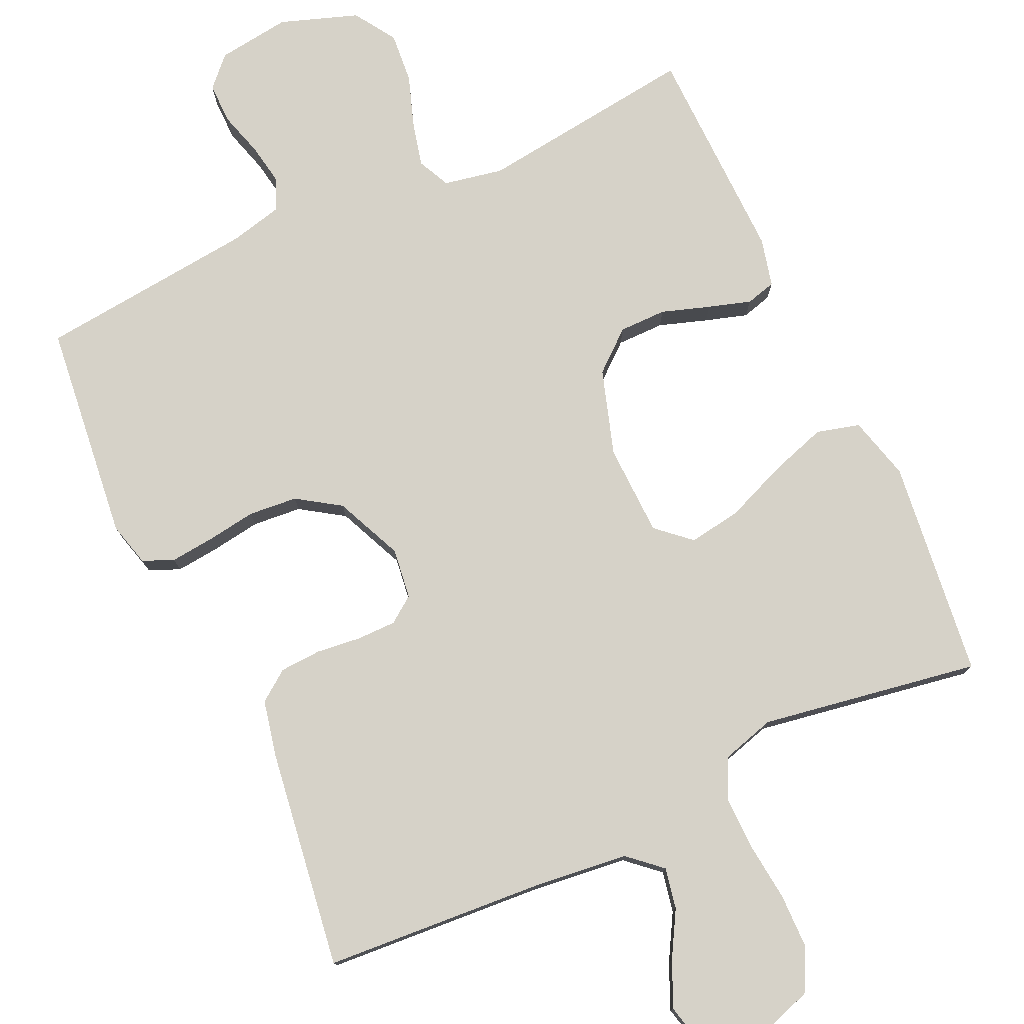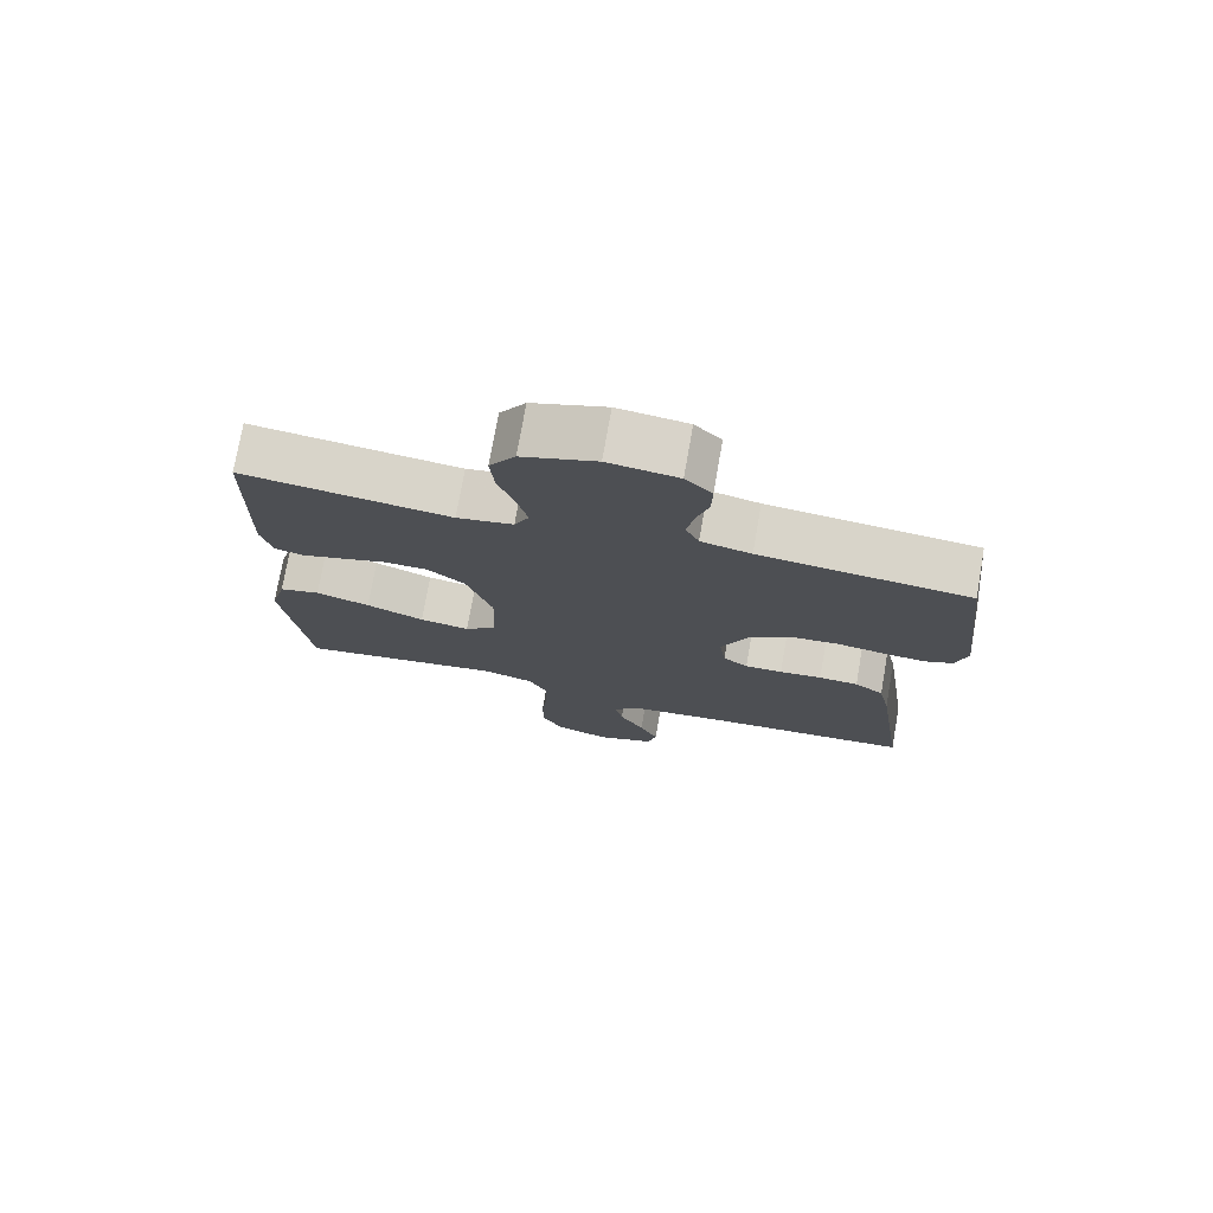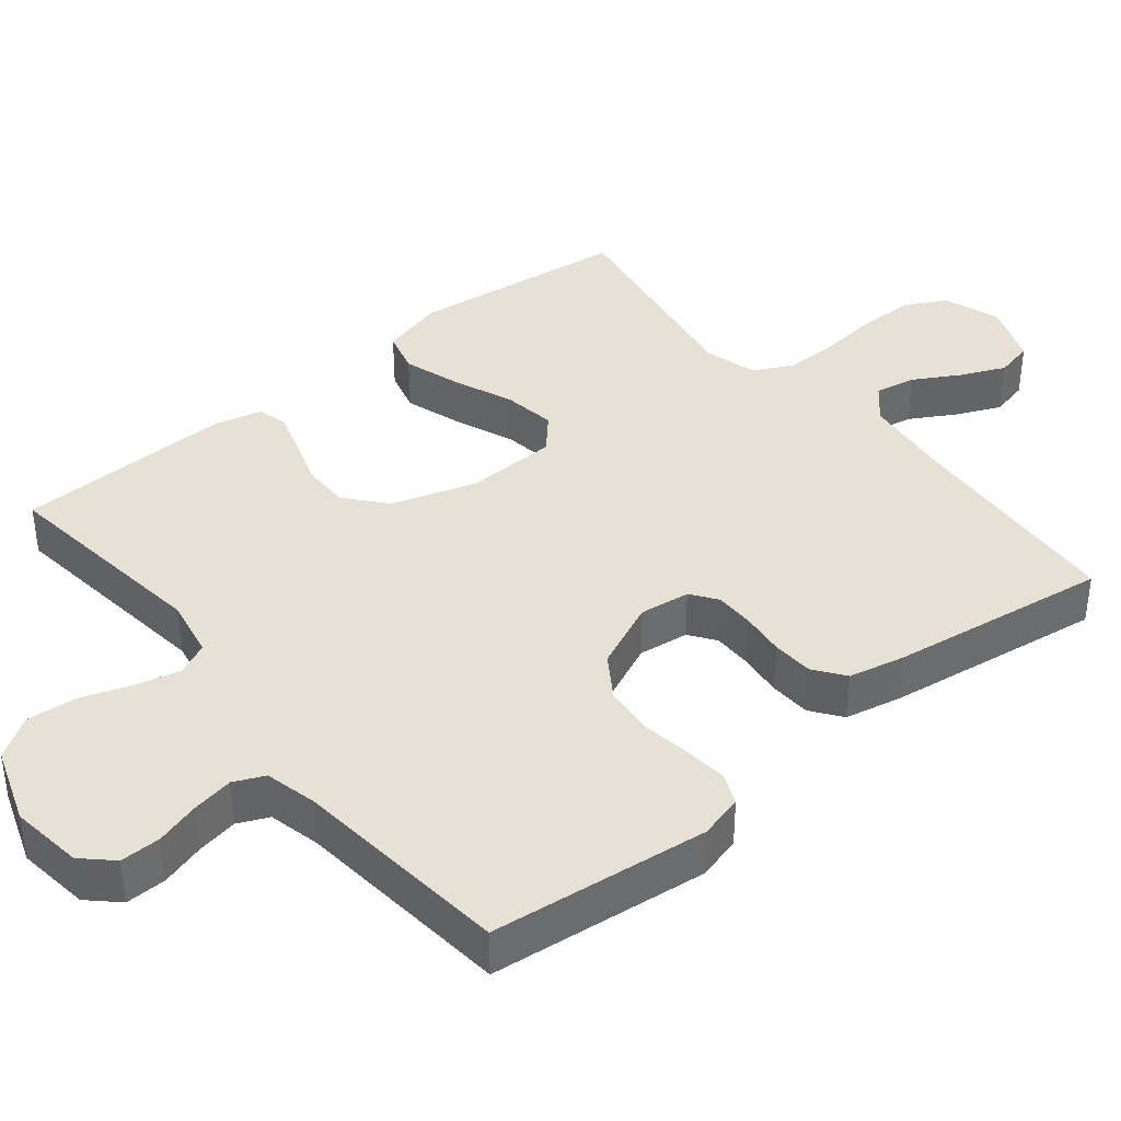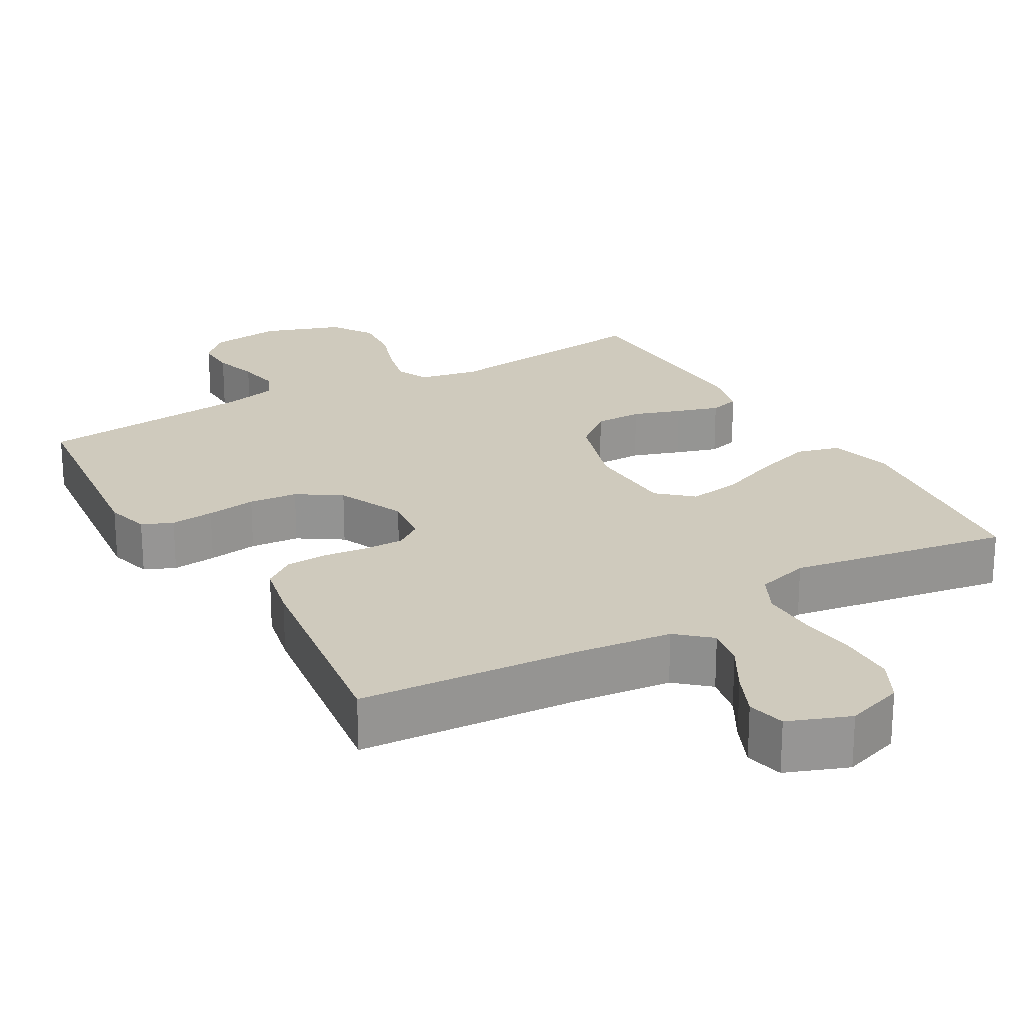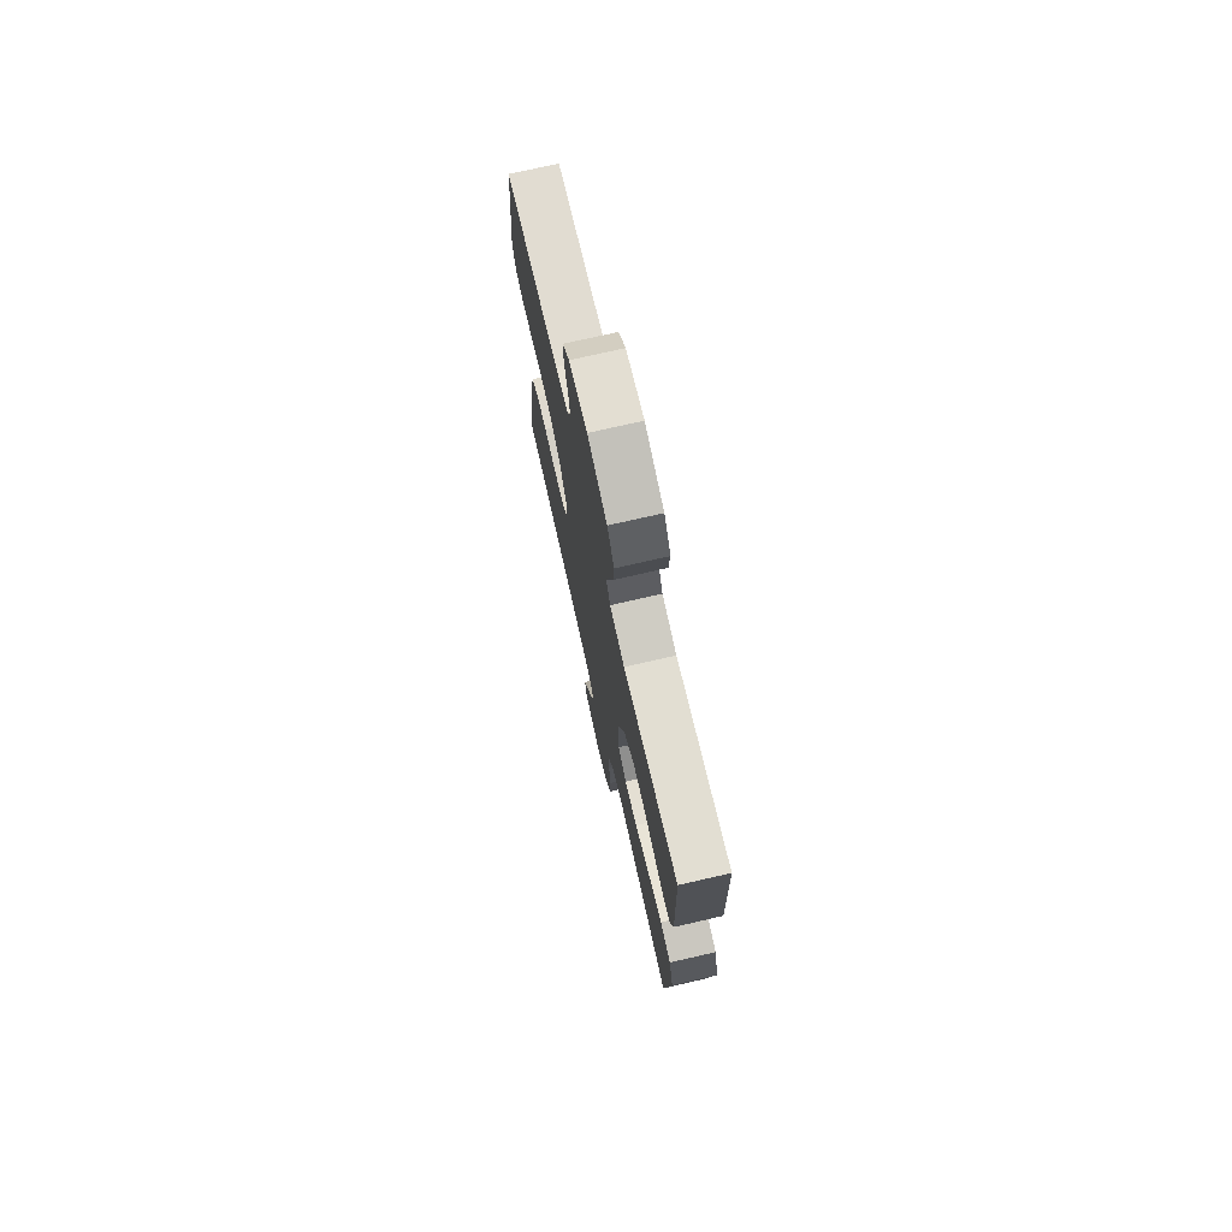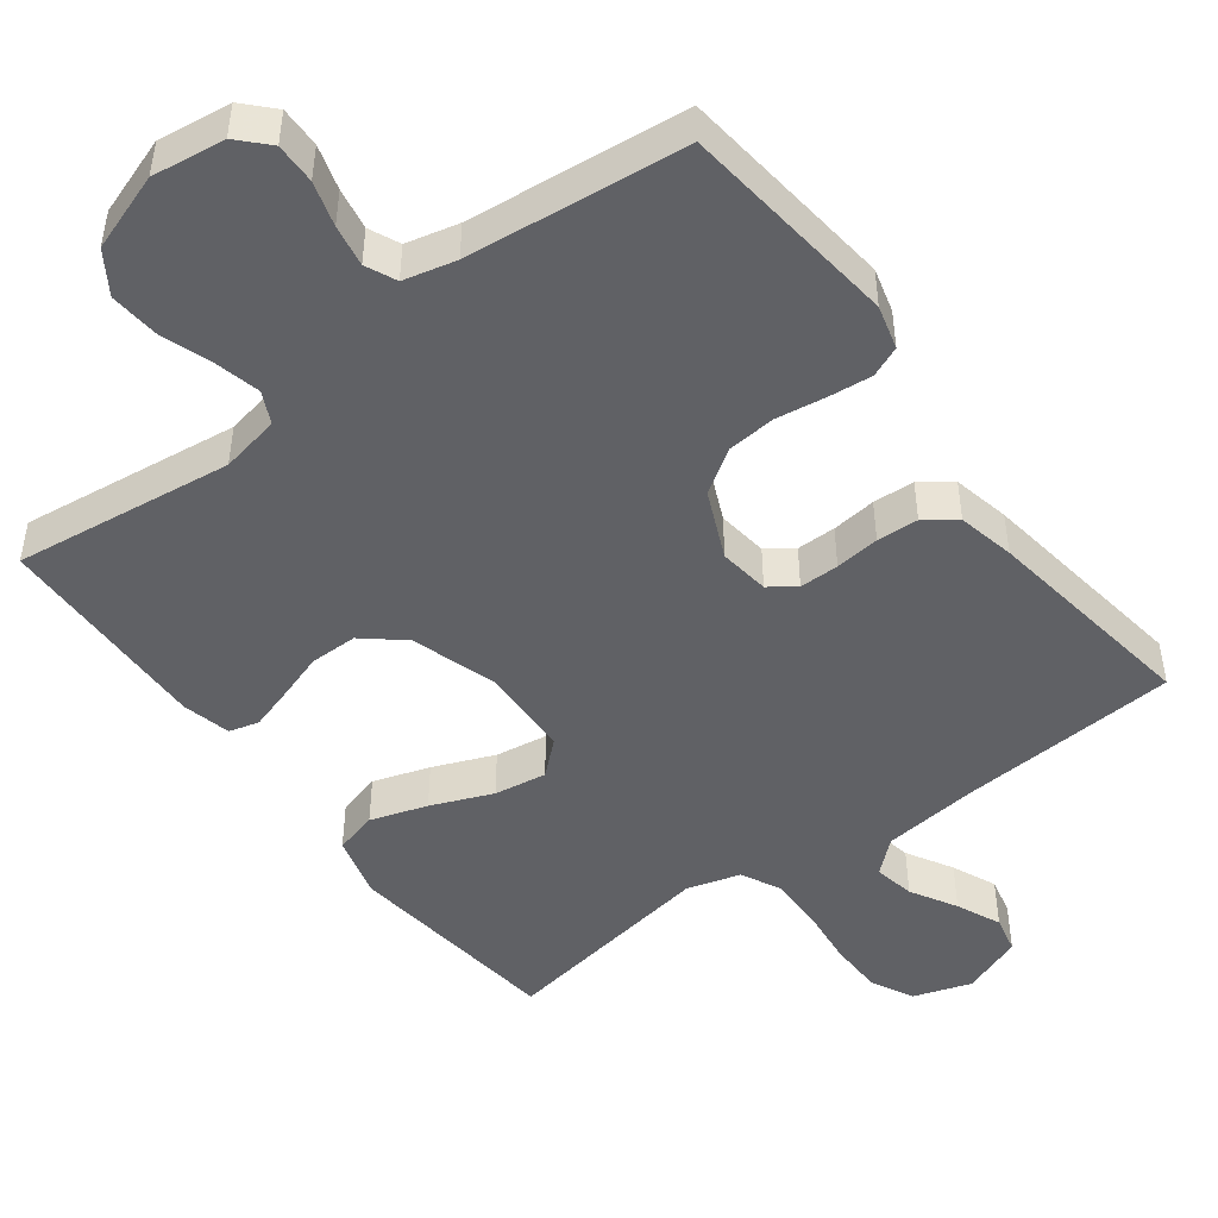
<metadata>
{"format":"obj","ext":"obj","renderer":"f3d","projection":"perspective","resolution":1024,"background":"white","views":[{"elev":77.6,"azim":155.2,"up":"+Y"},{"elev":75.5,"azim":10.0,"up":"+Z"},{"elev":39.3,"azim":50.9,"up":"+Y"},{"elev":22.8,"azim":150.0,"up":"+Y"},{"elev":74.3,"azim":-102.9,"up":"+Z"},{"elev":-47.5,"azim":36.8,"up":"+Y"}]}
</metadata>
<code>
v -0.5 0.07 -0.5
v -0.535 0.07 -0.2
v -0.512 0.07 -0.113
v -0.453 0.07 -0.097
v -0.375 0.07 -0.122
v -0.291 0.07 -0.156
v -0.219 0.07 -0.167
v -0.173 0.07 -0.126
v -0.169 0.07 0
v -0.206 0.07 0.117
v -0.261 0.07 0.163
v -0.326 0.07 0.163
v -0.392 0.07 0.141
v -0.45 0.07 0.123
v -0.491 0.07 0.134
v -0.507 0.07 0.2
v -0.5 0.07 0.5
v -0.2 0.07 0.463
v -0.119 0.07 0.479
v -0.098 0.07 0.523
v -0.113 0.07 0.585
v -0.137 0.07 0.654
v -0.143 0.07 0.723
v -0.106 0.07 0.78
v 0 0.07 0.817
v 0.1 0.07 0.804
v 0.138 0.07 0.764
v 0.137 0.07 0.708
v 0.119 0.07 0.647
v 0.109 0.07 0.59
v 0.128 0.07 0.548
v 0.2 0.07 0.531
v 0.5 0.07 0.5
v 0.534 0.07 0.2
v 0.518 0.07 0.14
v 0.476 0.07 0.122
v 0.416 0.07 0.128
v 0.348 0.07 0.138
v 0.281 0.07 0.132
v 0.222 0.07 0.093
v 0.181 0.07 0
v 0.19 0.07 -0.069
v 0.226 0.07 -0.095
v 0.28 0.07 -0.095
v 0.341 0.07 -0.088
v 0.398 0.07 -0.091
v 0.44 0.07 -0.122
v 0.457 0.07 -0.2
v 0.5 0.07 -0.5
v 0.2 0.07 -0.521
v 0.067 0.07 -0.536
v 0.022 0.07 -0.576
v 0.033 0.07 -0.632
v 0.069 0.07 -0.695
v 0.096 0.07 -0.756
v 0.084 0.07 -0.808
v 0 0.07 -0.84
v -0.079 0.07 -0.814
v -0.109 0.07 -0.756
v -0.11 0.07 -0.68
v -0.101 0.07 -0.599
v -0.1 0.07 -0.525
v -0.127 0.07 -0.471
v -0.2 0.07 -0.45
v -0.5 0 -0.5
v -0.535 0 -0.2
v -0.512 0 -0.113
v -0.453 0 -0.097
v -0.375 0 -0.122
v -0.291 0 -0.156
v -0.219 0 -0.167
v -0.173 0 -0.126
v -0.169 0 0
v -0.206 0 0.117
v -0.261 0 0.163
v -0.326 0 0.163
v -0.392 0 0.141
v -0.45 0 0.123
v -0.491 0 0.134
v -0.507 0 0.2
v -0.5 0 0.5
v -0.2 0 0.463
v -0.119 0 0.479
v -0.098 0 0.523
v -0.113 0 0.585
v -0.137 0 0.654
v -0.143 0 0.723
v -0.106 0 0.78
v 0 0 0.817
v 0.1 0 0.804
v 0.138 0 0.764
v 0.137 0 0.708
v 0.119 0 0.647
v 0.109 0 0.59
v 0.128 0 0.548
v 0.2 0 0.531
v 0.5 0 0.5
v 0.534 0 0.2
v 0.518 0 0.14
v 0.476 0 0.122
v 0.416 0 0.128
v 0.348 0 0.138
v 0.281 0 0.132
v 0.222 0 0.093
v 0.181 0 0
v 0.19 0 -0.069
v 0.226 0 -0.095
v 0.28 0 -0.095
v 0.341 0 -0.088
v 0.398 0 -0.091
v 0.44 0 -0.122
v 0.457 0 -0.2
v 0.5 0 -0.5
v 0.2 0 -0.521
v 0.067 0 -0.536
v 0.022 0 -0.576
v 0.033 0 -0.632
v 0.069 0 -0.695
v 0.096 0 -0.756
v 0.084 0 -0.808
v 0 0 -0.84
v -0.079 0 -0.814
v -0.109 0 -0.756
v -0.11 0 -0.68
v -0.101 0 -0.599
v -0.1 0 -0.525
v -0.127 0 -0.471
v -0.2 0 -0.45
f 59 60 61
f 58 59 61
f 57 58 61
f 56 57 61
f 55 56 61
f 54 55 61
f 53 54 61
f 52 53 61 62
f 51 52 62 63
f 48 49 50
f 47 48 50
f 46 47 50
f 45 46 50
f 44 45 50
f 50 51 63
f 44 50 63
f 43 44 63
f 36 37 38
f 35 36 38
f 34 35 38
f 33 34 38
f 32 33 38
f 31 32 38 39
f 30 31 39 40
f 27 28 29
f 26 27 29
f 25 26 29
f 24 25 29
f 23 24 29
f 22 23 29
f 21 22 29
f 20 21 29 30
f 30 40 41
f 20 30 41
f 19 20 41
f 16 17 18
f 15 16 18
f 14 15 18
f 13 14 18
f 12 13 18
f 11 12 18 19
f 4 5 6
f 3 4 6
f 2 3 6
f 1 2 6
f 64 1 6
f 64 6 7
f 64 7 8
f 63 64 8
f 43 63 8
f 42 43 8
f 19 41 42
f 11 19 42
f 10 11 42
f 9 10 42
f 8 9 42
f 125 124 123
f 125 123 122
f 125 122 121
f 125 121 120
f 125 120 119
f 125 119 118
f 125 118 117
f 126 125 117 116
f 127 126 116 115
f 114 113 112
f 114 112 111
f 114 111 110
f 114 110 109
f 114 109 108
f 127 115 114
f 127 114 108
f 127 108 107
f 102 101 100
f 102 100 99
f 102 99 98
f 102 98 97
f 102 97 96
f 103 102 96 95
f 104 103 95 94
f 93 92 91
f 93 91 90
f 93 90 89
f 93 89 88
f 93 88 87
f 93 87 86
f 93 86 85
f 94 93 85 84
f 105 104 94
f 105 94 84
f 105 84 83
f 82 81 80
f 82 80 79
f 82 79 78
f 82 78 77
f 82 77 76
f 83 82 76 75
f 70 69 68
f 70 68 67
f 70 67 66
f 70 66 65
f 70 65 128
f 71 70 128
f 72 71 128
f 72 128 127
f 72 127 107
f 72 107 106
f 106 105 83
f 106 83 75
f 106 75 74
f 106 74 73
f 106 73 72
f 1 65 66 2
f 2 66 67 3
f 3 67 68 4
f 4 68 69 5
f 5 69 70 6
f 6 70 71 7
f 7 71 72 8
f 8 72 73 9
f 9 73 74 10
f 10 74 75 11
f 11 75 76 12
f 12 76 77 13
f 13 77 78 14
f 14 78 79 15
f 15 79 80 16
f 16 80 81 17
f 17 81 82 18
f 18 82 83 19
f 19 83 84 20
f 20 84 85 21
f 21 85 86 22
f 22 86 87 23
f 23 87 88 24
f 24 88 89 25
f 25 89 90 26
f 26 90 91 27
f 27 91 92 28
f 28 92 93 29
f 29 93 94 30
f 30 94 95 31
f 31 95 96 32
f 32 96 97 33
f 33 97 98 34
f 34 98 99 35
f 35 99 100 36
f 36 100 101 37
f 37 101 102 38
f 38 102 103 39
f 39 103 104 40
f 40 104 105 41
f 41 105 106 42
f 42 106 107 43
f 43 107 108 44
f 44 108 109 45
f 45 109 110 46
f 46 110 111 47
f 47 111 112 48
f 48 112 113 49
f 49 113 114 50
f 50 114 115 51
f 51 115 116 52
f 52 116 117 53
f 53 117 118 54
f 54 118 119 55
f 55 119 120 56
f 56 120 121 57
f 57 121 122 58
f 58 122 123 59
f 59 123 124 60
f 60 124 125 61
f 61 125 126 62
f 62 126 127 63
f 63 127 128 64
f 64 128 65 1

</code>
